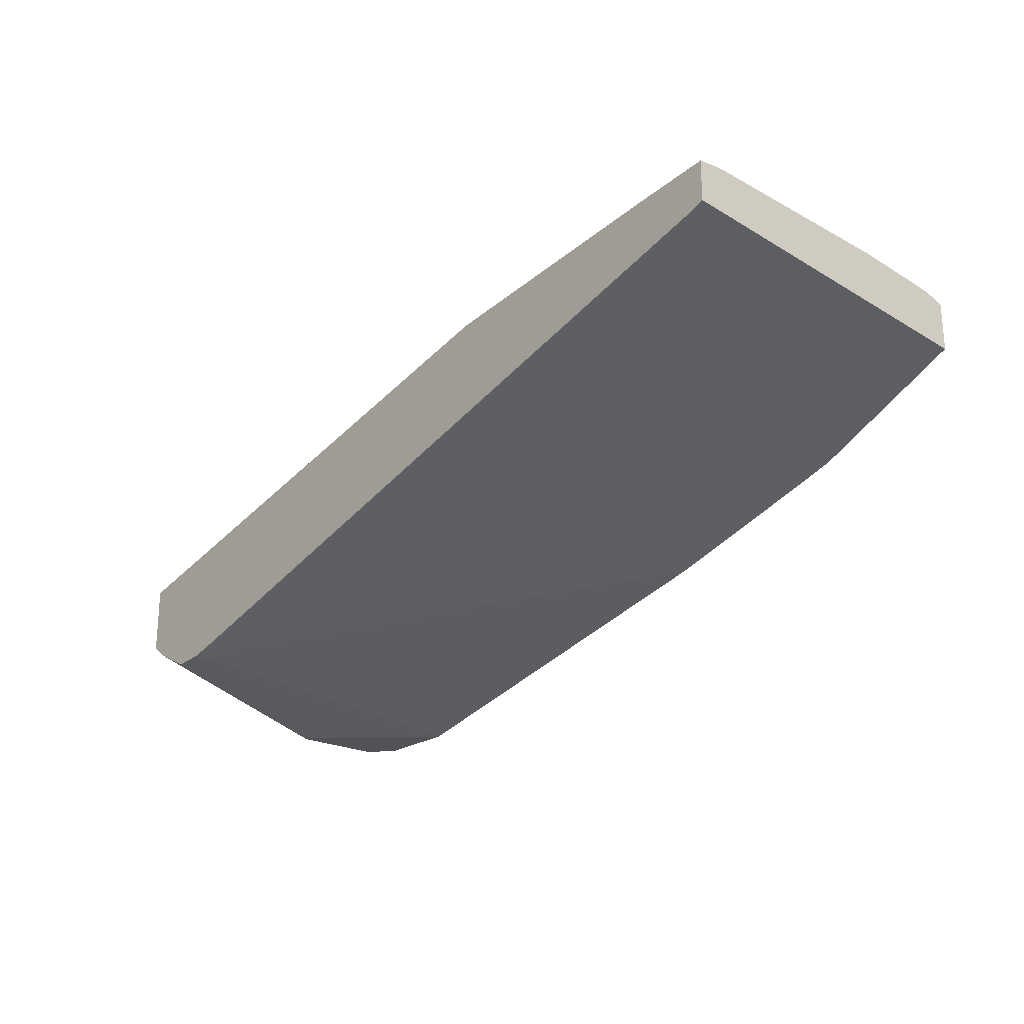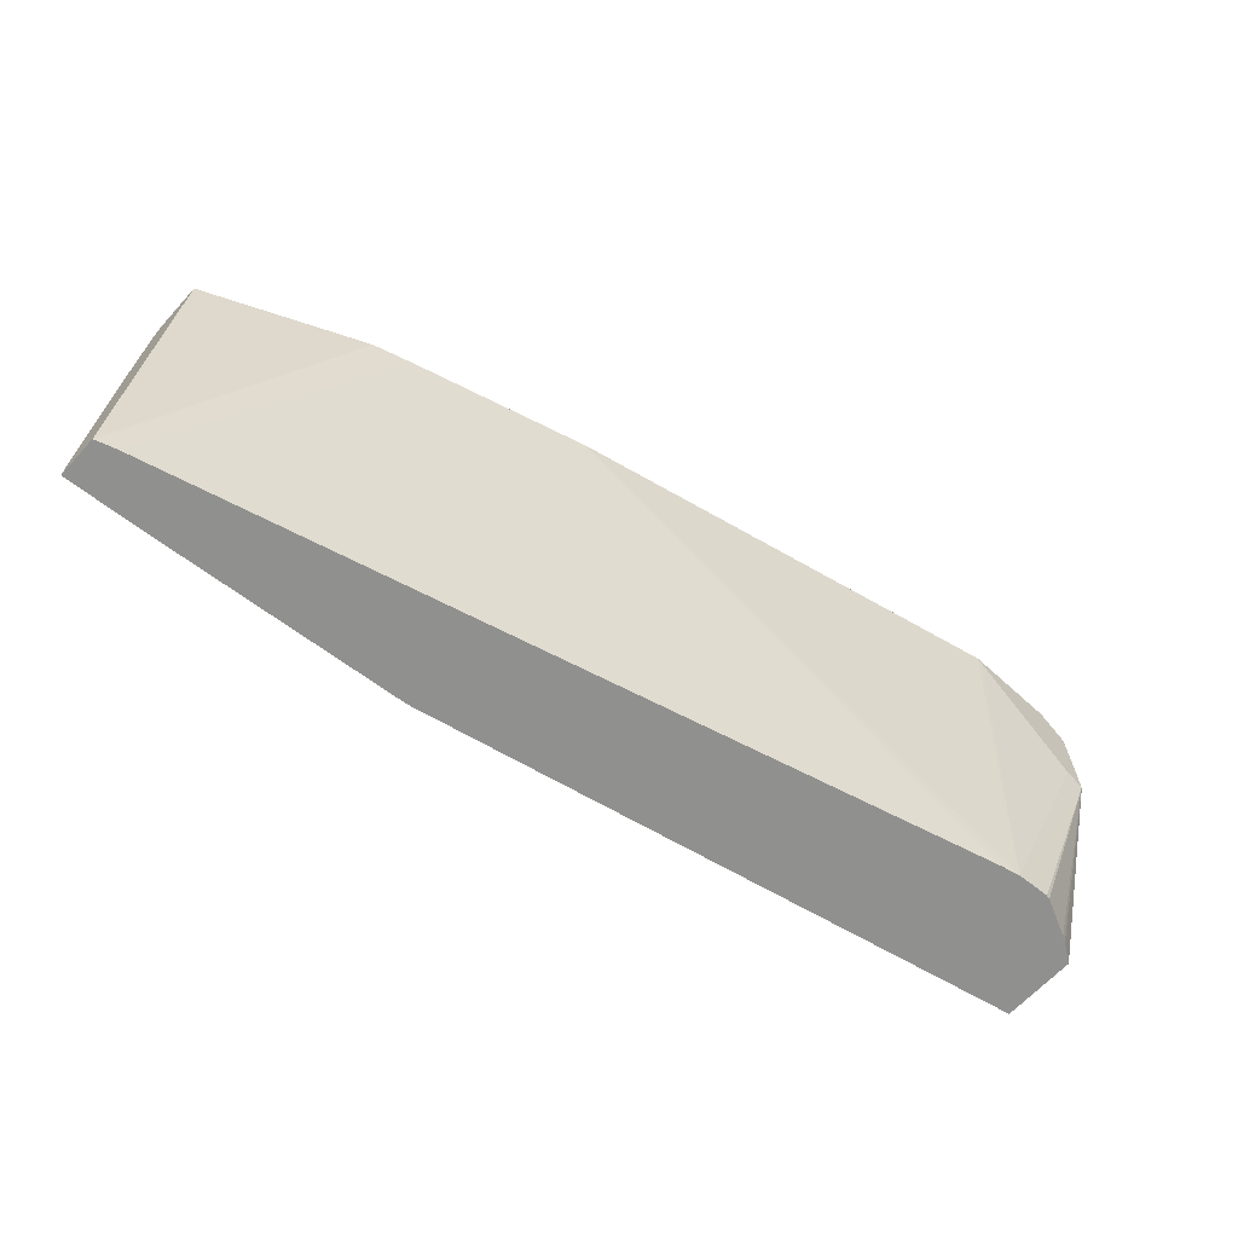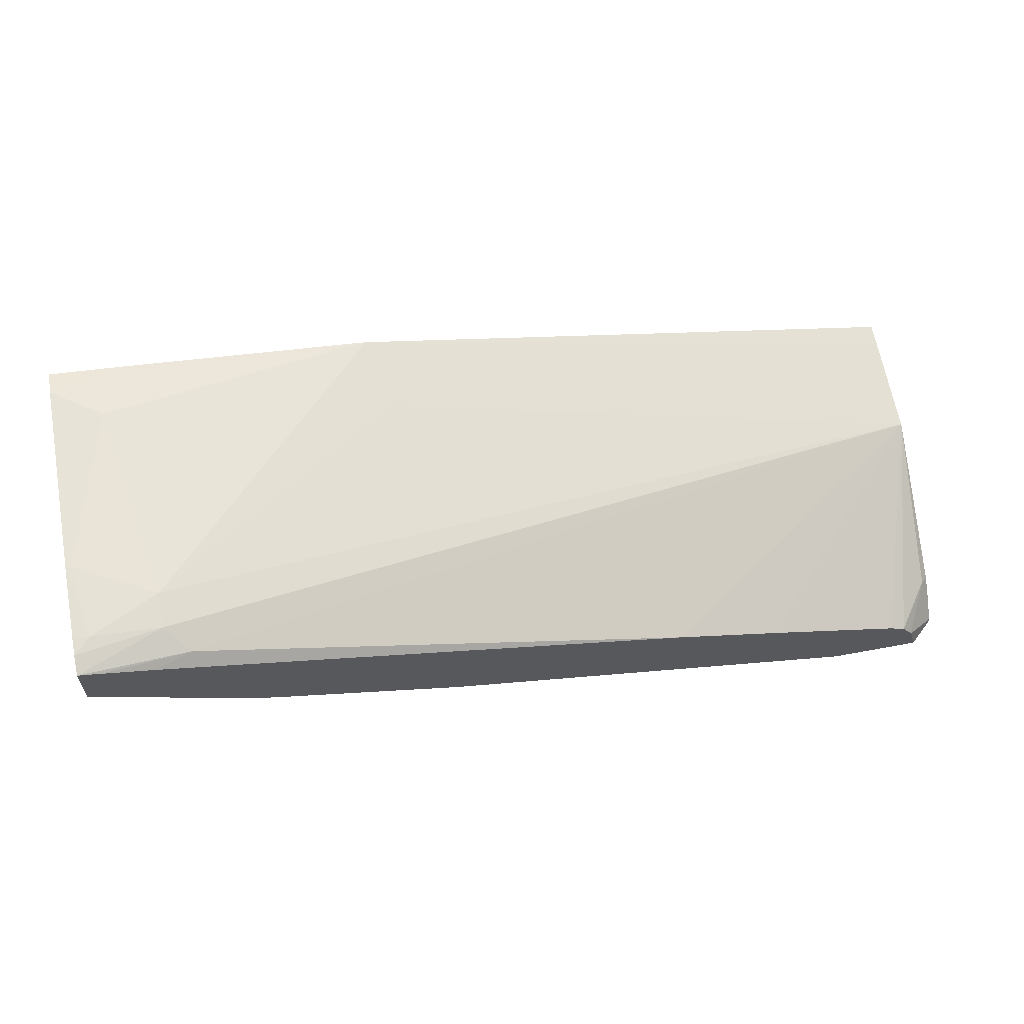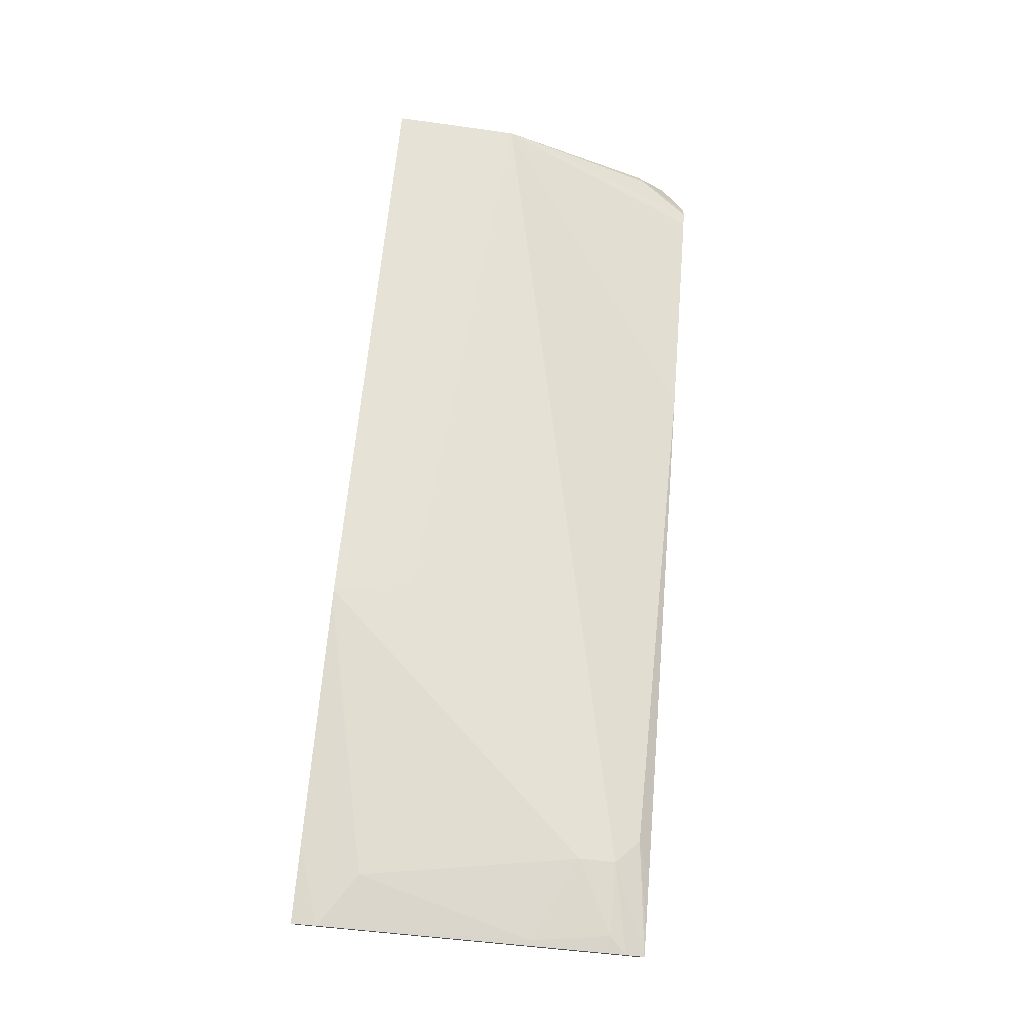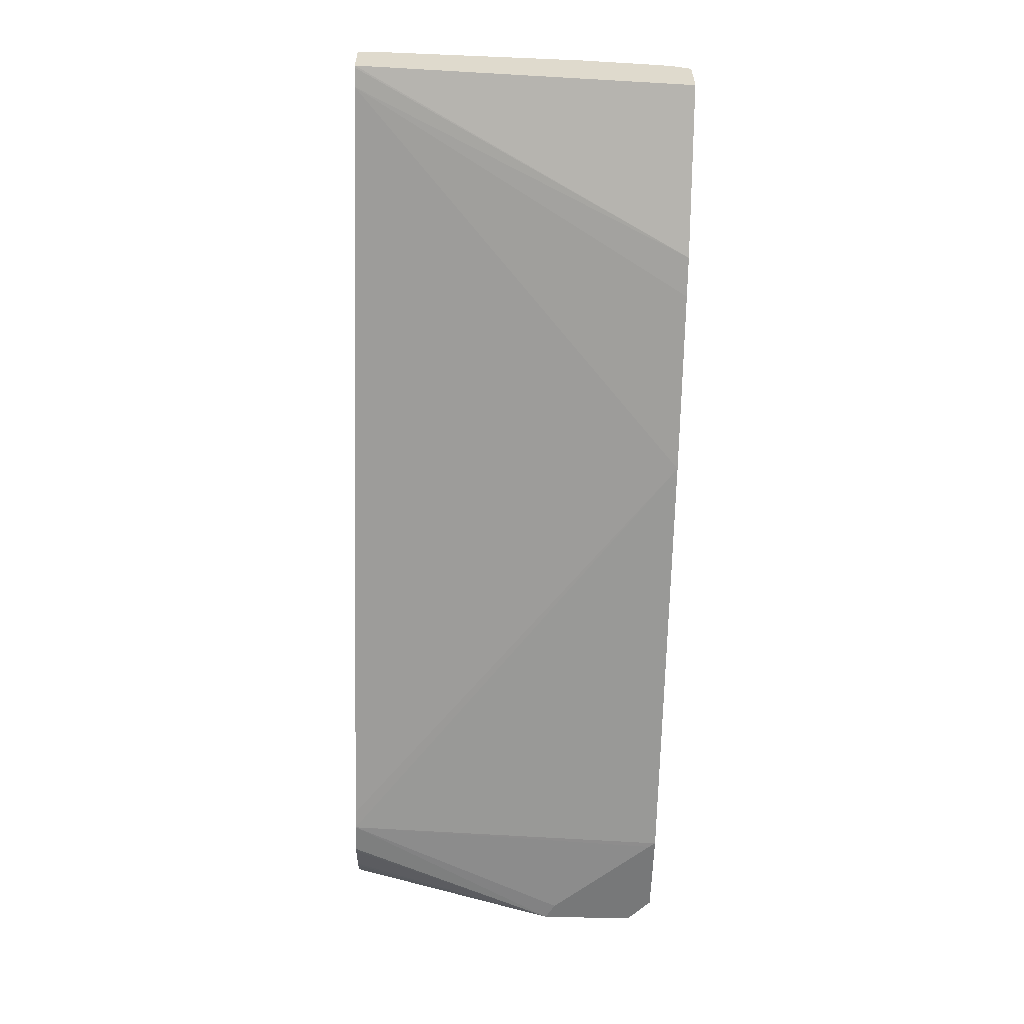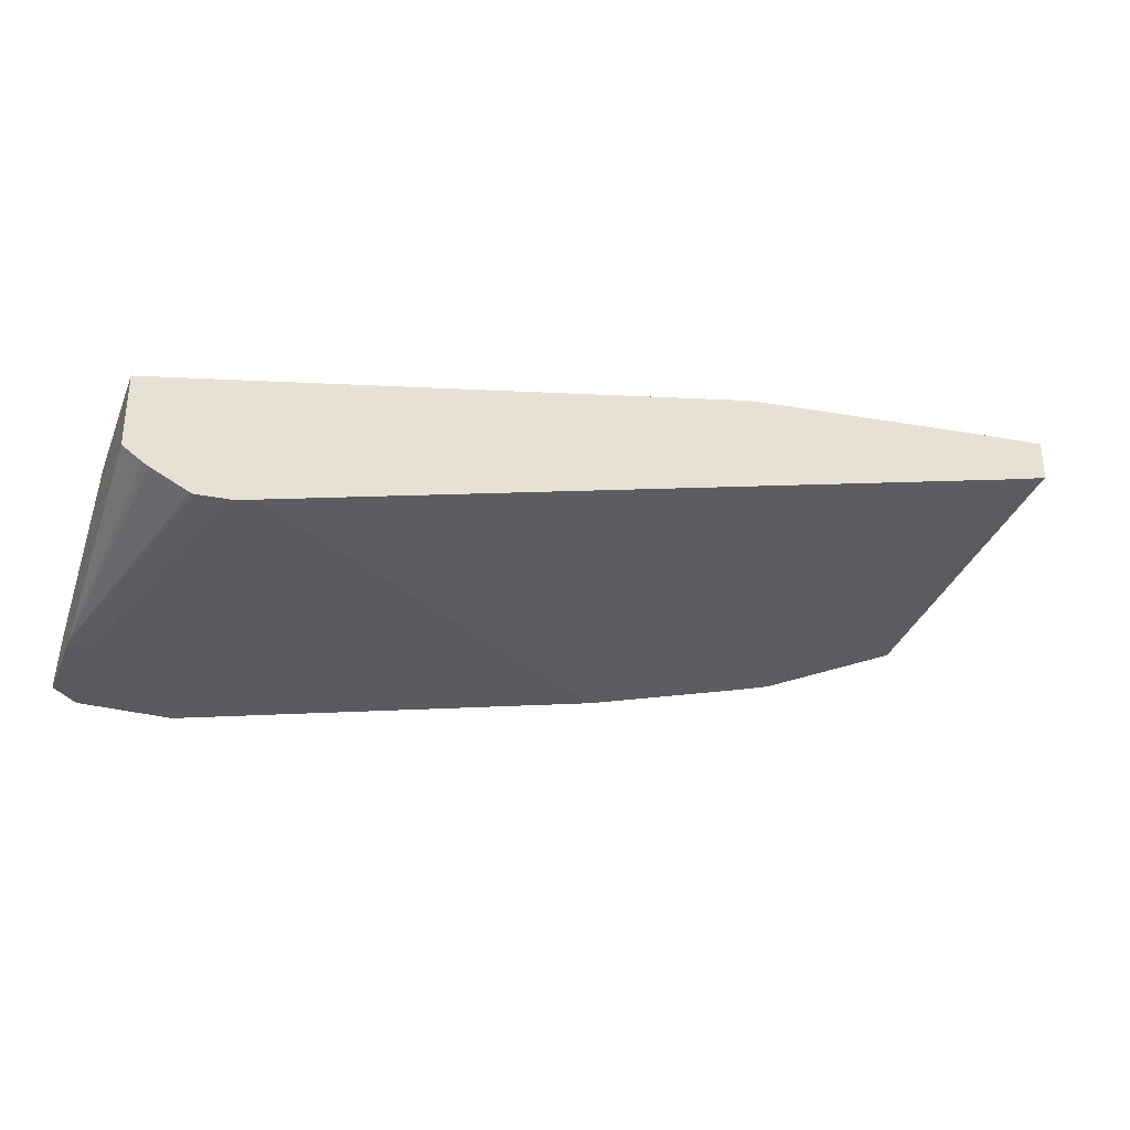
<metadata>
{"format":"obj","ext":"obj","renderer":"f3d","projection":"perspective","resolution":1024,"background":"white","views":[{"elev":-22.4,"azim":-130.3,"up":"+Y"},{"elev":-65.6,"azim":-42.5,"up":"+Z"},{"elev":59.9,"azim":-10.9,"up":"+Y"},{"elev":75.8,"azim":-84.8,"up":"+Y"},{"elev":-57.4,"azim":-91.5,"up":"+Y"},{"elev":-31.3,"azim":159.2,"up":"+Y"}]}
</metadata>
<code>
o convex_9
v 0.1502 -0.4158 -0.07489
v 0.1502 -0.4162 -0.07164
v 0.1502 -0.4251 -0.07489
v 0.07409 -0.3996 -0.07489
v 0.1502 -0.4178 -0.05834
v 0.07648 -0.4013 -0.06473
v 0.1502 -0.4344 -0.04624
v 0.1483 -0.4264 -0.07489
v 0.07274 -0.3995 -0.07489
v 0.03775 -0.3958 -0.06716
v 0.04229 -0.3977 -0.0399
v 0.1104 -0.4186 -0.03082
v 0.1241 -0.4225 -0.03082
v 0.1422 -0.4279 -0.03082
v 0.1422 -0.4279 -0.03082
v 0.1443 -0.4289 -0.03082
v 0.1502 -0.418 -0.05803
v 0.04229 -0.3986 -0.03535
v 0.04535 -0.4006 -0.03235
v 0.1502 -0.4344 -0.03386
v 0.1479 -0.4344 -0.04497
v 0.1377 -0.4293 -0.07489
v 0.1418 -0.4295 -0.07489
v 0.1423 -0.4294 -0.07489
v 0.147 -0.4271 -0.07489
v 0.1478 -0.4267 -0.07489
v 0.04073 -0.3965 -0.07489
v 0.03106 -0.3954 -0.0717
v 0.04229 -0.3964 -0.07091
v 0.03175 -0.3967 -0.04522
v 0.0332 -0.3977 -0.03535
v 0.04359 -0.4018 -0.03082
v 0.1457 -0.4307 -0.03082
v 0.1491 -0.4286 -0.03755
v 0.1502 -0.4295 -0.03849
v 0.03106 -0.398 -0.03322
v 0.03106 -0.3989 -0.03082
v 0.03391 -0.3995 -0.03082
v 0.04042 -0.401 -0.03082
v 0.1502 -0.434 -0.03399
v 0.1458 -0.4309 -0.03082
v 0.1468 -0.4344 -0.03082
v 0.1468 -0.4344 -0.03082
v 0.1357 -0.4344 -0.03165
v 0.135 -0.4344 -0.03082
v 0.07863 -0.422 -0.03082
v 0.1353 -0.4287 -0.07489
v 0.03106 -0.3957 -0.07489
v 0.03106 -0.3956 -0.06716
v 0.03106 -0.3967 -0.04516
v 0.03106 -0.3977 -0.03535
v 0.1502 -0.4317 -0.03618
v 0.1502 -0.4312 -0.03673
v 0.03106 -0.4052 -0.03082
v 0.05603 -0.4157 -0.03082
v 0.03365 -0.4018 -0.07489
v 0.03106 -0.401 -0.07489
v 0.05114 -0.4142 -0.03082
v 0.03131 -0.4011 -0.07489
f 1 2 5
f 1 5 17
f 1 17 35
f 1 35 53
f 1 53 52
f 1 52 40
f 1 40 20
f 1 20 7
f 1 7 3
f 1 3 8
f 1 8 26
f 1 26 25
f 1 25 24
f 1 24 23
f 1 23 22
f 1 22 47
f 1 47 56
f 1 56 59
f 1 59 57
f 1 57 48
f 1 48 27
f 1 27 9
f 1 9 4
f 1 4 2
f 2 4 6
f 2 6 5
f 3 7 8
f 4 9 10
f 4 10 11
f 4 11 6
f 5 12 13
f 5 13 14
f 5 14 15
f 5 15 16
f 5 16 17
f 5 6 11
f 5 11 18
f 5 18 19
f 5 19 12
f 7 20 43
f 7 43 45
f 7 45 44
f 7 44 21
f 7 21 22
f 7 22 23
f 7 23 24
f 7 24 25
f 7 25 26
f 7 26 8
f 9 27 28
f 9 28 29
f 9 29 10
f 10 29 28
f 10 28 30
f 10 30 11
f 11 30 31
f 11 31 18
f 12 19 32
f 12 32 39
f 12 39 38
f 12 38 37
f 12 37 54
f 12 54 58
f 12 58 55
f 12 55 46
f 12 46 45
f 12 45 43
f 12 43 42
f 12 42 41
f 12 41 33
f 12 33 16
f 12 16 15
f 12 15 14
f 12 14 13
f 16 33 34
f 16 34 17
f 17 34 35
f 18 31 36
f 18 36 37
f 18 37 19
f 19 37 38
f 19 38 39
f 19 39 32
f 20 40 41
f 20 41 42
f 20 42 43
f 21 44 22
f 22 44 45
f 22 45 46
f 22 46 47
f 27 48 28
f 28 48 57
f 28 57 54
f 28 54 37
f 28 37 36
f 28 36 51
f 28 51 50
f 28 50 49
f 28 49 30
f 30 49 50
f 30 50 31
f 31 50 51
f 31 51 36
f 33 41 34
f 34 41 40
f 34 40 52
f 34 52 53
f 34 53 35
f 46 55 56
f 46 56 47
f 54 57 58
f 55 58 56
f 56 58 59
f 57 59 58

</code>
